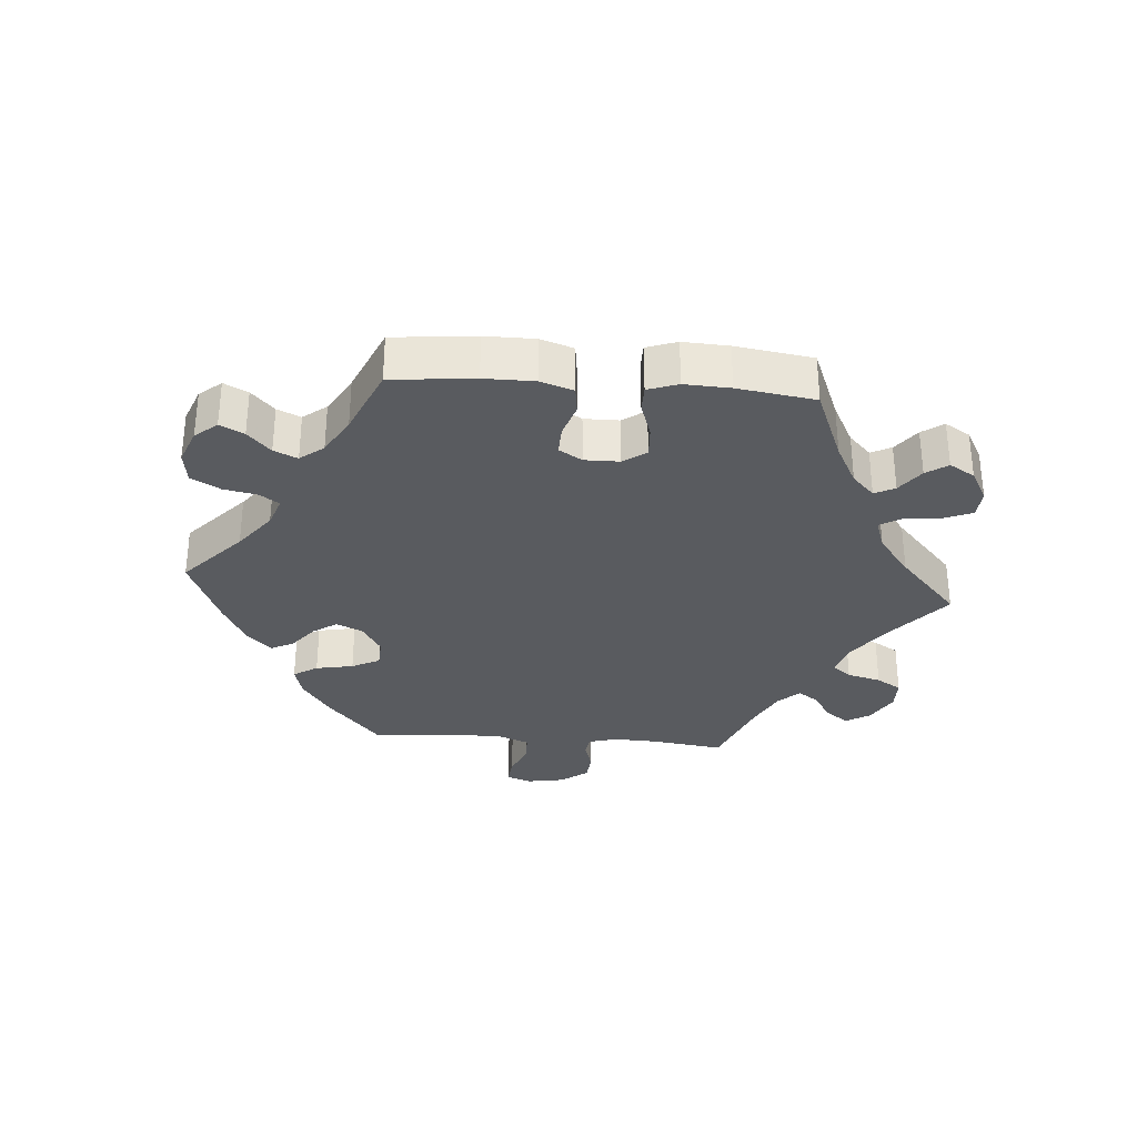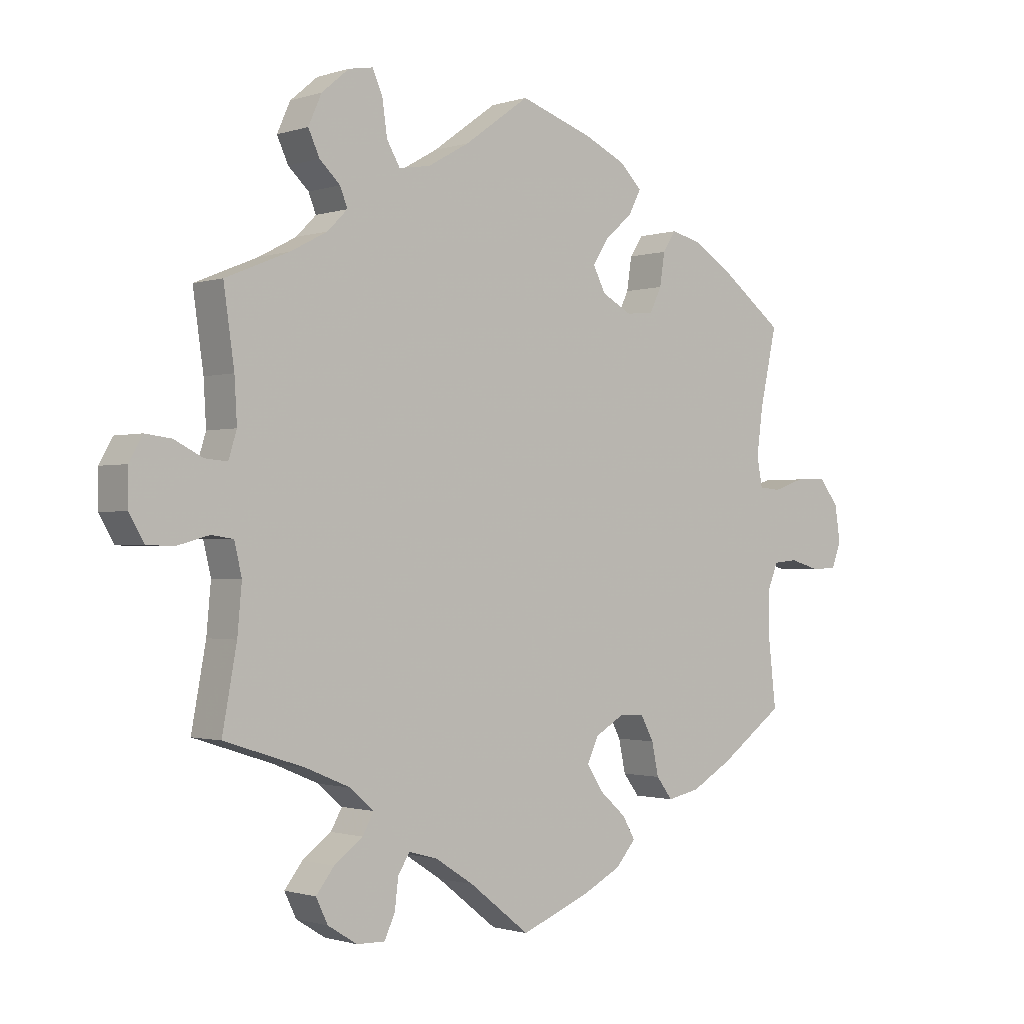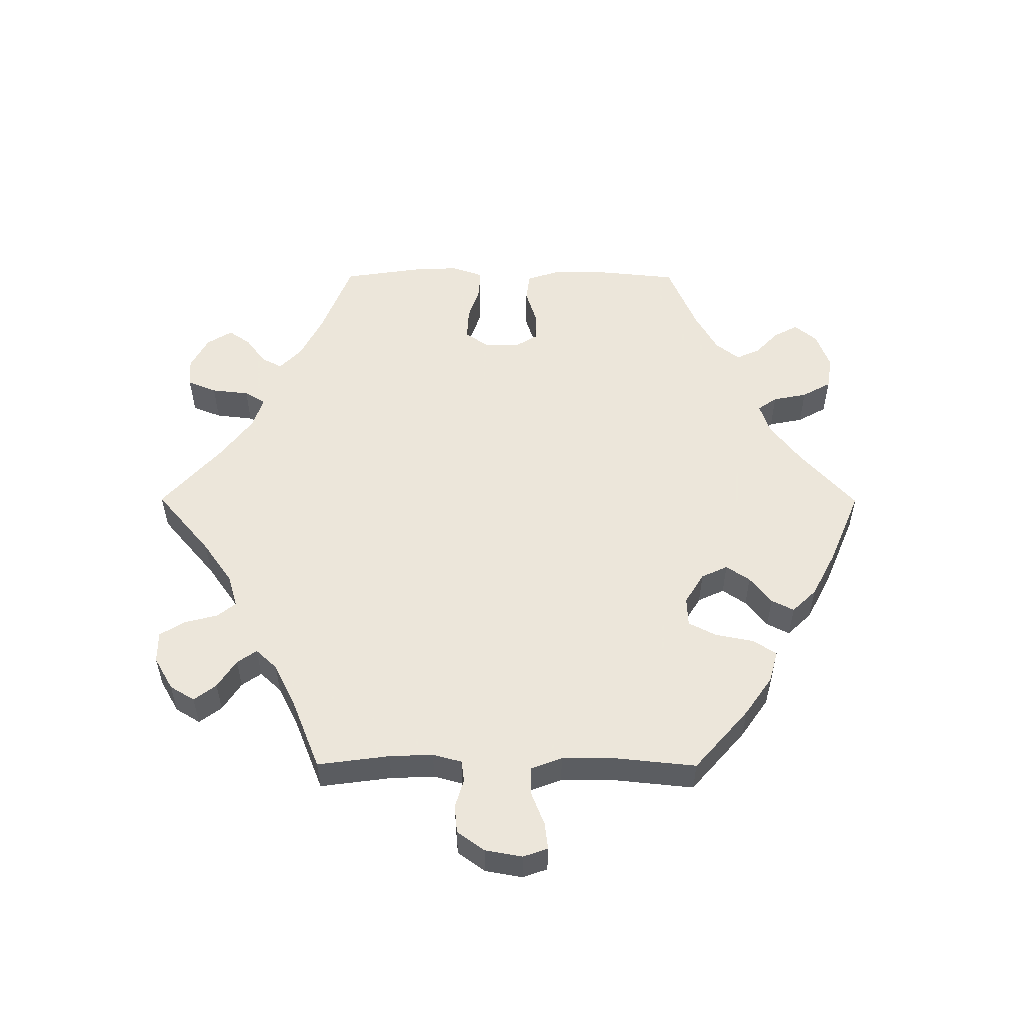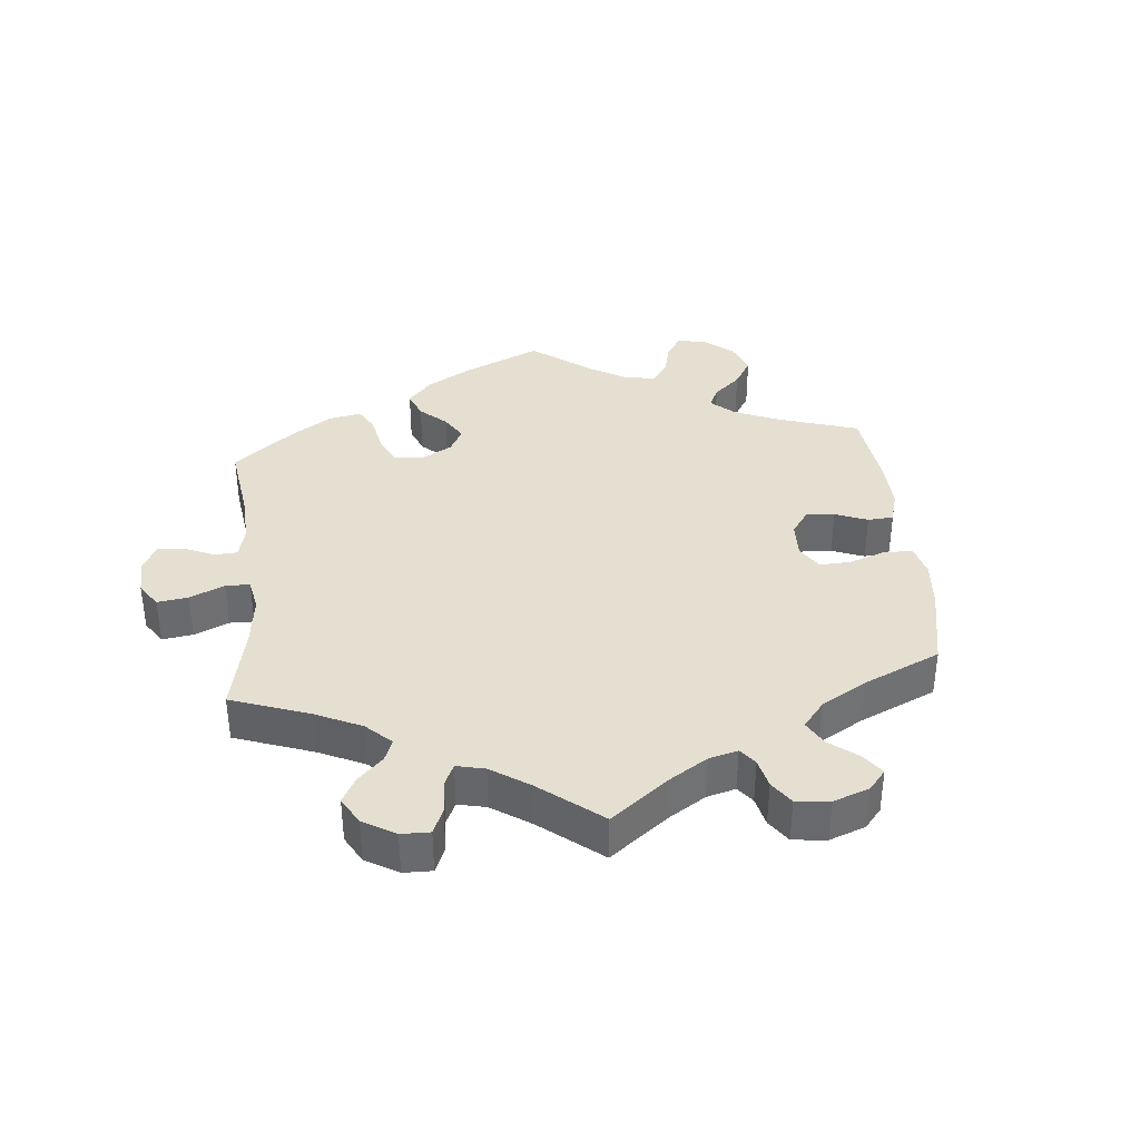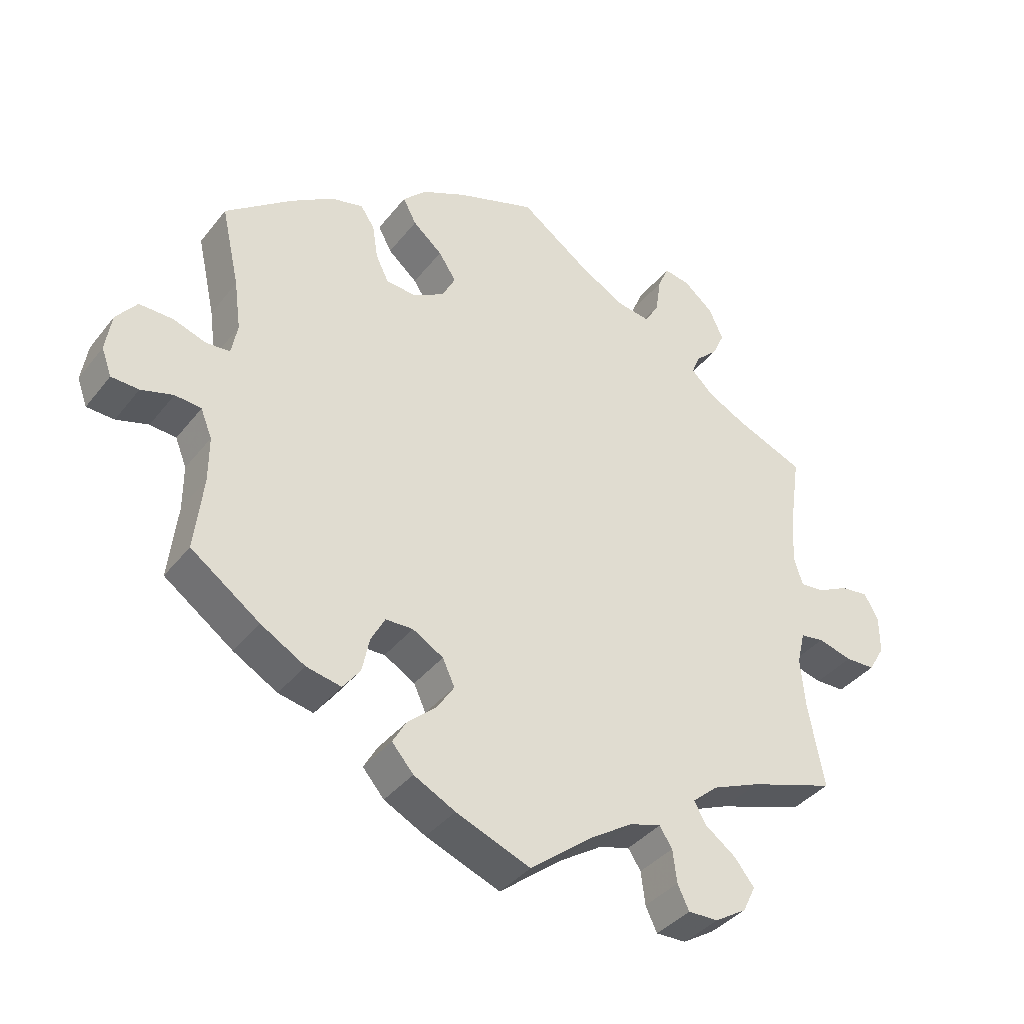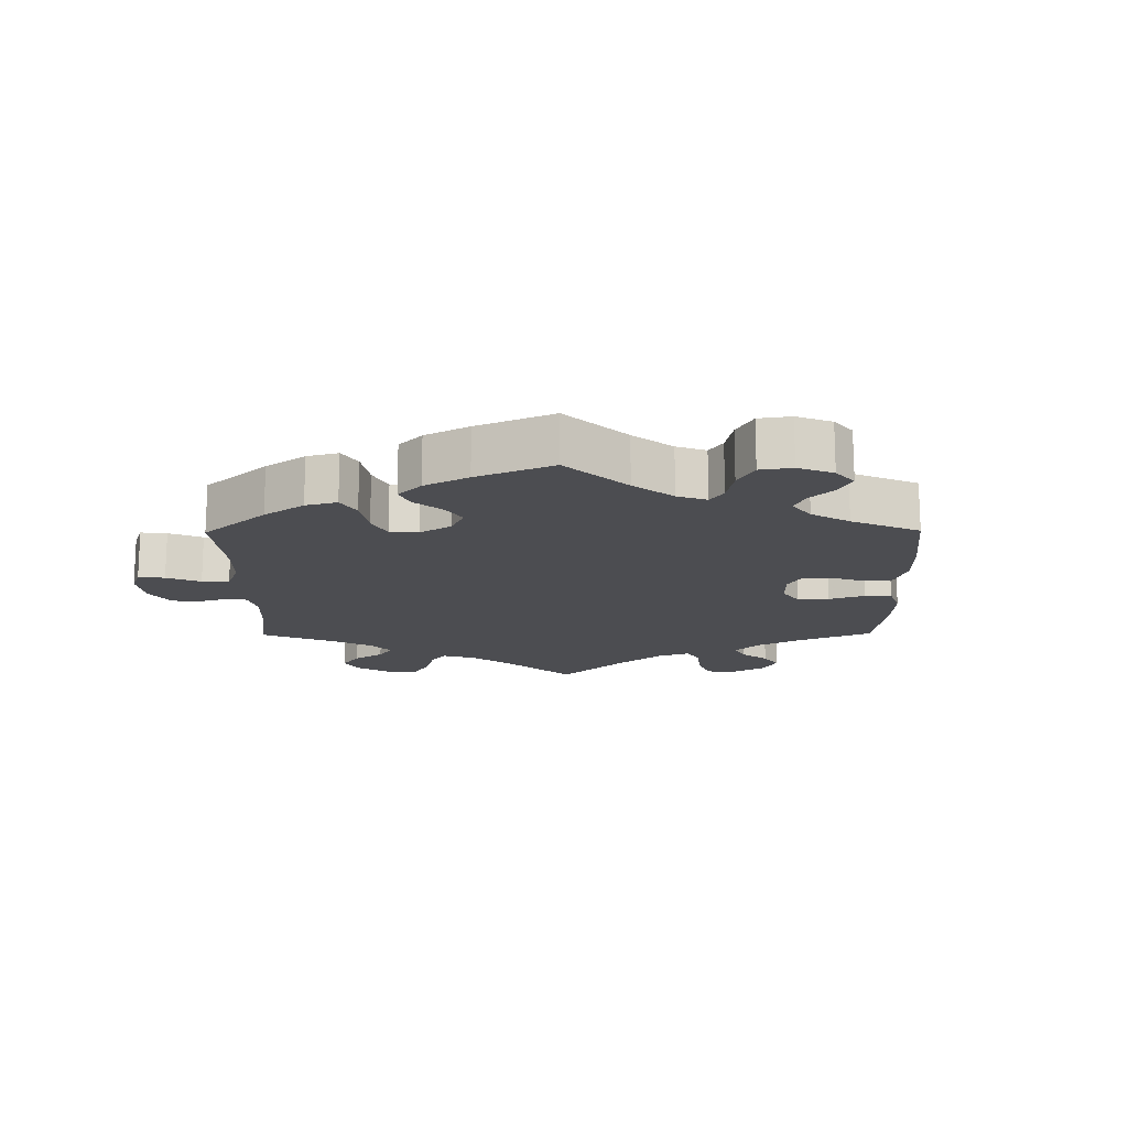
<metadata>
{"format":"obj","ext":"obj","renderer":"f3d","projection":"perspective","resolution":1024,"background":"white","views":[{"elev":-32.0,"azim":145.5,"up":"+Y"},{"elev":-1.1,"azim":-40.6,"up":"+Z"},{"elev":54.2,"azim":-29.8,"up":"+Y"},{"elev":37.3,"azim":-65.6,"up":"+Y"},{"elev":-38.1,"azim":146.4,"up":"+Z"},{"elev":-16.2,"azim":60.5,"up":"+Y"}]}
</metadata>
<code>
v -0.398 0.07 0.331
v -0.339 0.07 0.362
v -0.307 0.07 0.394
v -0.319 0.07 0.424
v -0.352 0.07 0.455
v -0.37 0.07 0.494
v -0.349 0.07 0.541
v -0.305 0.07 0.578
v -0.266 0.07 0.585
v -0.25 0.07 0.548
v -0.242 0.07 0.493
v -0.221 0.07 0.457
v -0.171 0.07 0.465
v -0.104 0.07 0.503
v 0 0.07 0.578
v 0.118 0.07 0.538
v 0.184 0.07 0.507
v 0.219 0.07 0.472
v 0.199 0.07 0.434
v 0.155 0.07 0.396
v 0.129 0.07 0.356
v 0.149 0.07 0.317
v 0.197 0.07 0.291
v 0.241 0.07 0.295
v 0.26 0.07 0.334
v 0.268 0.07 0.386
v 0.289 0.07 0.418
v 0.338 0.07 0.406
v 0.401 0.07 0.366
v 0.501 0.07 0.29
v 0.474 0.07 0.168
v 0.464 0.07 0.093
v 0.473 0.07 0.046
v 0.508 0.07 0.043
v 0.558 0.07 0.06
v 0.608 0.07 0.061
v 0.639 0.07 0.022
v 0.648 0.07 -0.035
v 0.633 0.07 -0.076
v 0.592 0.07 -0.078
v 0.544 0.07 -0.064
v 0.505 0.07 -0.068
v 0.488 0.07 -0.11
v 0.488 0.07 -0.177
v 0.501 0.07 -0.289
v 0.398 0.07 -0.363
v 0.332 0.07 -0.401
v 0.28 0.07 -0.412
v 0.254 0.07 -0.378
v 0.243 0.07 -0.326
v 0.222 0.07 -0.287
v 0.181 0.07 -0.286
v 0.135 0.07 -0.313
v 0.117 0.07 -0.352
v 0.143 0.07 -0.392
v 0.186 0.07 -0.43
v 0.206 0.07 -0.465
v 0.174 0.07 -0.502
v 0.112 0.07 -0.534
v 0.001 0.07 -0.578
v -0.096 0.07 -0.502
v -0.157 0.07 -0.463
v -0.203 0.07 -0.45
v -0.222 0.07 -0.479
v -0.228 0.07 -0.528
v -0.245 0.07 -0.564
v -0.29 0.07 -0.563
v -0.337 0.07 -0.534
v -0.356 0.07 -0.495
v -0.327 0.07 -0.458
v -0.281 0.07 -0.424
v -0.263 0.07 -0.392
v -0.301 0.07 -0.359
v -0.373 0.07 -0.329
v -0.501 0.07 -0.288
v -0.478 0.07 -0.163
v -0.471 0.07 -0.087
v -0.483 0.07 -0.037
v -0.518 0.07 -0.032
v -0.569 0.07 -0.046
v -0.613 0.07 -0.045
v -0.637 0.07 -0.004
v -0.637 0.07 0.053
v -0.616 0.07 0.091
v -0.574 0.07 0.086
v -0.528 0.07 0.063
v -0.492 0.07 0.06
v -0.479 0.07 0.102
v -0.483 0.07 0.171
v -0.5 0.07 0.289
v -0.398 0 0.331
v -0.339 0 0.362
v -0.307 0 0.394
v -0.319 0 0.424
v -0.352 0 0.455
v -0.37 0 0.494
v -0.349 0 0.541
v -0.305 0 0.578
v -0.266 0 0.585
v -0.25 0 0.548
v -0.242 0 0.493
v -0.221 0 0.457
v -0.171 0 0.465
v -0.104 0 0.503
v 0 0 0.578
v 0.118 0 0.538
v 0.184 0 0.507
v 0.219 0 0.472
v 0.199 0 0.434
v 0.155 0 0.396
v 0.129 0 0.356
v 0.149 0 0.317
v 0.197 0 0.291
v 0.241 0 0.295
v 0.26 0 0.334
v 0.268 0 0.386
v 0.289 0 0.418
v 0.338 0 0.406
v 0.401 0 0.366
v 0.501 0 0.29
v 0.474 0 0.168
v 0.464 0 0.093
v 0.473 0 0.046
v 0.508 0 0.043
v 0.558 0 0.06
v 0.608 0 0.061
v 0.639 0 0.022
v 0.648 0 -0.035
v 0.633 0 -0.076
v 0.592 0 -0.078
v 0.544 0 -0.064
v 0.505 0 -0.068
v 0.488 0 -0.11
v 0.488 0 -0.177
v 0.501 0 -0.289
v 0.398 0 -0.363
v 0.332 0 -0.401
v 0.28 0 -0.412
v 0.254 0 -0.378
v 0.243 0 -0.326
v 0.222 0 -0.287
v 0.181 0 -0.286
v 0.135 0 -0.313
v 0.117 0 -0.352
v 0.143 0 -0.392
v 0.186 0 -0.43
v 0.206 0 -0.465
v 0.174 0 -0.502
v 0.112 0 -0.534
v 0.001 0 -0.578
v -0.096 0 -0.502
v -0.157 0 -0.463
v -0.203 0 -0.45
v -0.222 0 -0.479
v -0.228 0 -0.528
v -0.245 0 -0.564
v -0.29 0 -0.563
v -0.337 0 -0.534
v -0.356 0 -0.495
v -0.327 0 -0.458
v -0.281 0 -0.424
v -0.263 0 -0.392
v -0.301 0 -0.359
v -0.373 0 -0.329
v -0.501 0 -0.288
v -0.478 0 -0.163
v -0.471 0 -0.087
v -0.483 0 -0.037
v -0.518 0 -0.032
v -0.569 0 -0.046
v -0.613 0 -0.045
v -0.637 0 -0.004
v -0.637 0 0.053
v -0.616 0 0.091
v -0.574 0 0.086
v -0.528 0 0.063
v -0.492 0 0.06
v -0.479 0 0.102
v -0.483 0 0.171
v -0.5 0 0.289
f 89 90 1
f 88 89 1 2
f 87 88 2 3
f 83 84 85 86
f 83 86 87
f 82 83 87
f 79 80 81 82
f 78 79 82 87
f 77 78 87 3
f 74 75 76
f 73 74 76 77
f 72 73 77 3
f 68 69 70 71
f 68 71 72
f 67 68 72
f 64 65 66 67
f 63 64 67 72
f 62 63 72 3
f 58 59 60 61
f 58 61 62 3
f 55 56 57 58
f 54 55 58
f 47 48 49 50
f 47 50 51
f 44 45 46 47
f 43 44 47 51
f 42 43 51 52
f 38 39 40 41
f 38 41 42
f 37 38 42
f 34 35 36 37
f 33 34 37 42
f 28 29 30 31
f 28 31 32
f 25 26 27 28
f 24 25 28 32
f 23 24 32 33
f 17 18 19 20
f 17 20 21
f 14 15 16 17
f 13 14 17 21
f 12 13 21 22
f 8 9 10 11
f 8 11 12
f 7 8 12
f 4 5 6 7
f 4 7 12
f 54 58 3 4
f 53 54 4 12
f 33 42 52 53
f 23 33 53
f 12 22 23 53
f 91 180 179
f 92 91 179 178
f 93 92 178 177
f 176 175 174 173
f 177 176 173
f 177 173 172
f 172 171 170 169
f 177 172 169 168
f 93 177 168 167
f 166 165 164
f 167 166 164 163
f 93 167 163 162
f 161 160 159 158
f 162 161 158
f 162 158 157
f 157 156 155 154
f 162 157 154 153
f 93 162 153 152
f 151 150 149 148
f 93 152 151 148
f 148 147 146 145
f 148 145 144
f 140 139 138 137
f 141 140 137
f 137 136 135 134
f 141 137 134 133
f 142 141 133 132
f 131 130 129 128
f 132 131 128
f 132 128 127
f 127 126 125 124
f 132 127 124 123
f 121 120 119 118
f 122 121 118
f 118 117 116 115
f 122 118 115 114
f 123 122 114 113
f 110 109 108 107
f 111 110 107
f 107 106 105 104
f 111 107 104 103
f 112 111 103 102
f 101 100 99 98
f 102 101 98
f 102 98 97
f 97 96 95 94
f 102 97 94
f 94 93 148 144
f 102 94 144 143
f 143 142 132 123
f 143 123 113
f 143 113 112 102
f 1 91 92 2
f 2 92 93 3
f 3 93 94 4
f 4 94 95 5
f 5 95 96 6
f 6 96 97 7
f 7 97 98 8
f 8 98 99 9
f 9 99 100 10
f 10 100 101 11
f 11 101 102 12
f 12 102 103 13
f 13 103 104 14
f 14 104 105 15
f 15 105 106 16
f 16 106 107 17
f 17 107 108 18
f 18 108 109 19
f 19 109 110 20
f 20 110 111 21
f 21 111 112 22
f 22 112 113 23
f 23 113 114 24
f 24 114 115 25
f 25 115 116 26
f 26 116 117 27
f 27 117 118 28
f 28 118 119 29
f 29 119 120 30
f 30 120 121 31
f 31 121 122 32
f 32 122 123 33
f 33 123 124 34
f 34 124 125 35
f 35 125 126 36
f 36 126 127 37
f 37 127 128 38
f 38 128 129 39
f 39 129 130 40
f 40 130 131 41
f 41 131 132 42
f 42 132 133 43
f 43 133 134 44
f 44 134 135 45
f 45 135 136 46
f 46 136 137 47
f 47 137 138 48
f 48 138 139 49
f 49 139 140 50
f 50 140 141 51
f 51 141 142 52
f 52 142 143 53
f 53 143 144 54
f 54 144 145 55
f 55 145 146 56
f 56 146 147 57
f 57 147 148 58
f 58 148 149 59
f 59 149 150 60
f 60 150 151 61
f 61 151 152 62
f 62 152 153 63
f 63 153 154 64
f 64 154 155 65
f 65 155 156 66
f 66 156 157 67
f 67 157 158 68
f 68 158 159 69
f 69 159 160 70
f 70 160 161 71
f 71 161 162 72
f 72 162 163 73
f 73 163 164 74
f 74 164 165 75
f 75 165 166 76
f 76 166 167 77
f 77 167 168 78
f 78 168 169 79
f 79 169 170 80
f 80 170 171 81
f 81 171 172 82
f 82 172 173 83
f 83 173 174 84
f 84 174 175 85
f 85 175 176 86
f 86 176 177 87
f 87 177 178 88
f 88 178 179 89
f 89 179 180 90
f 90 180 91 1

</code>
